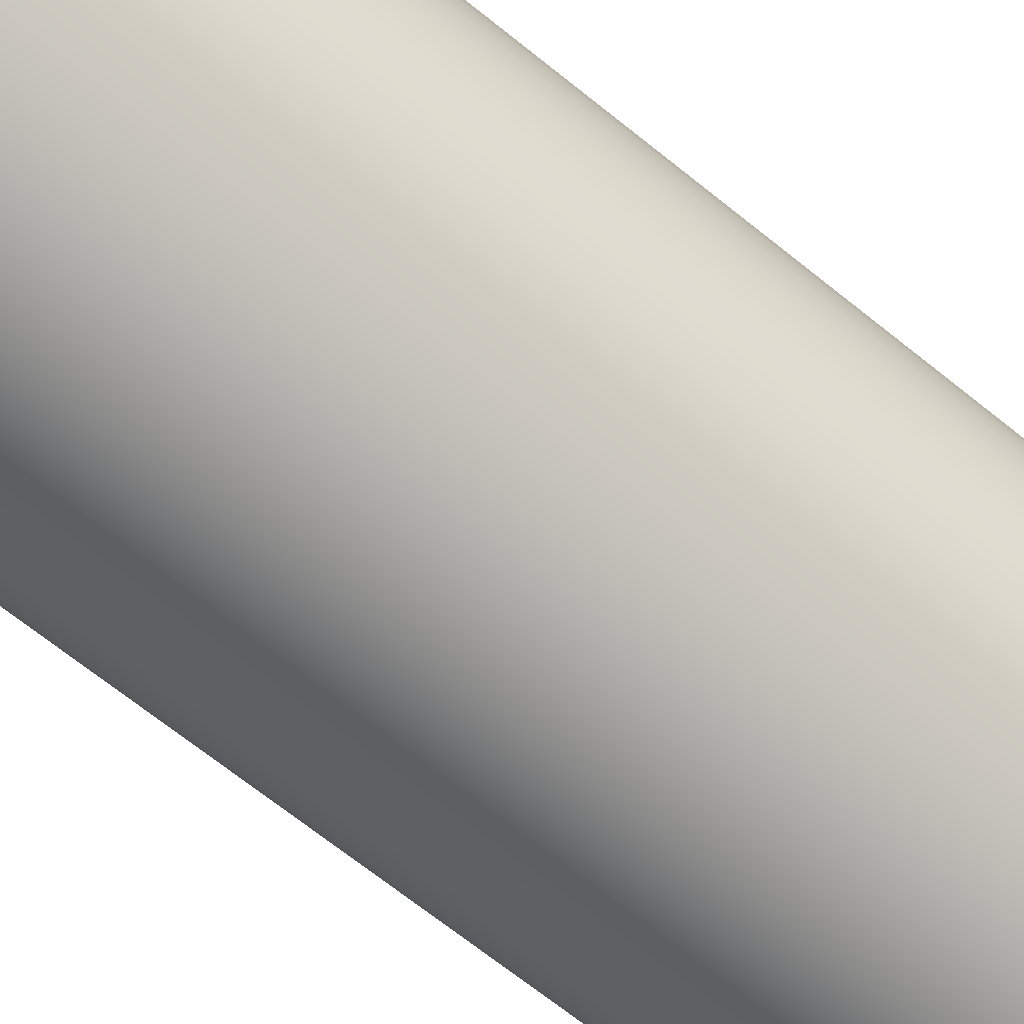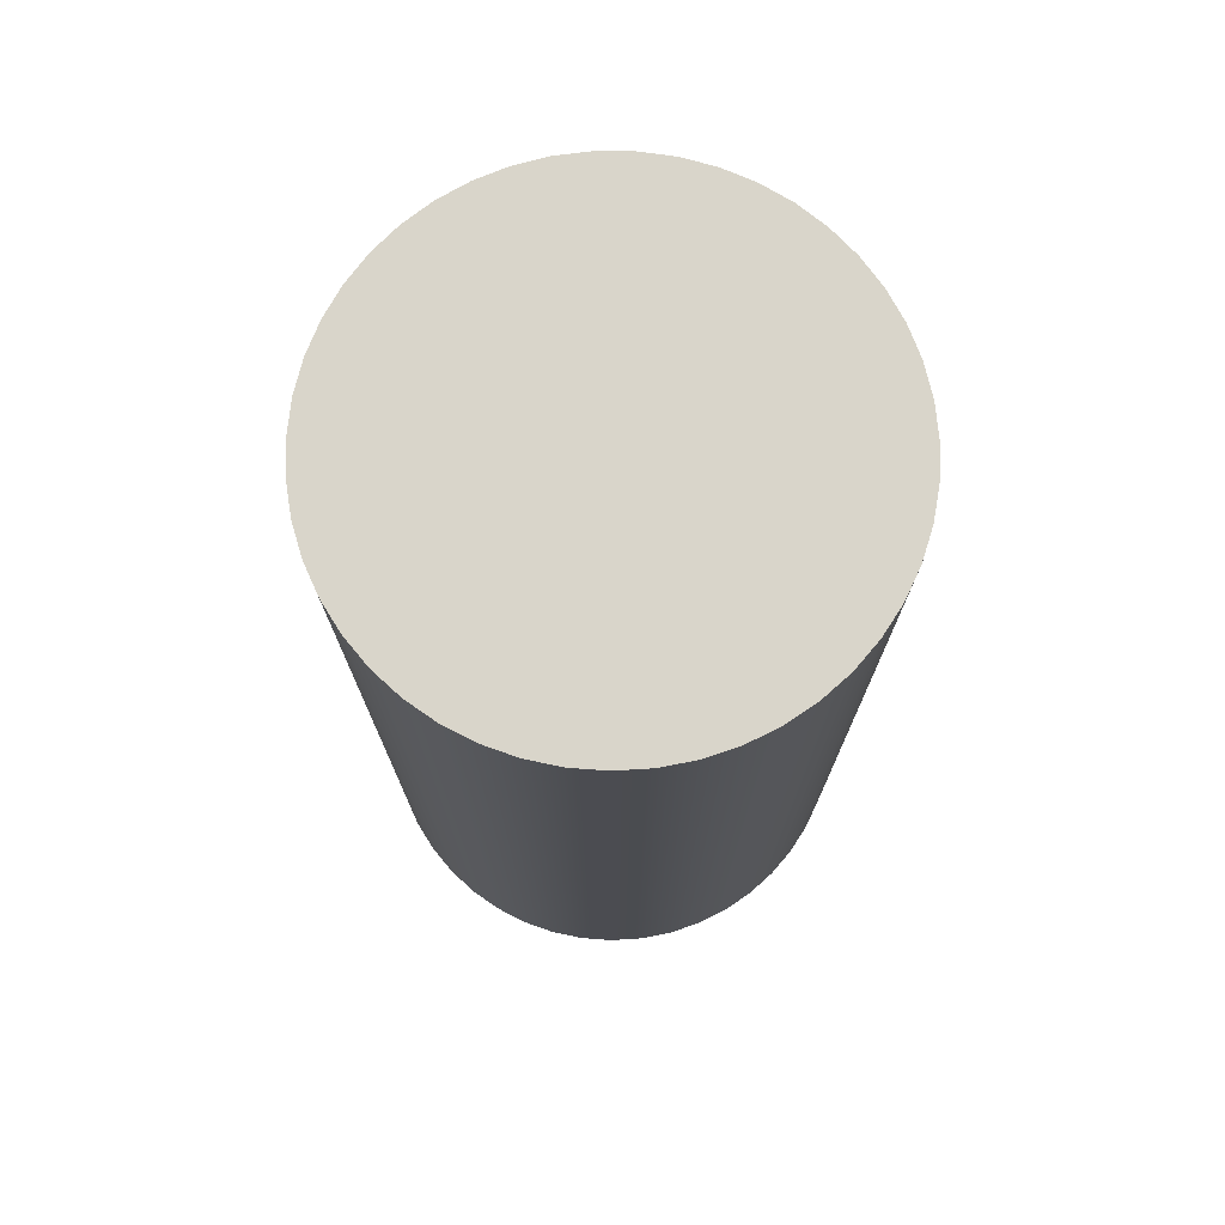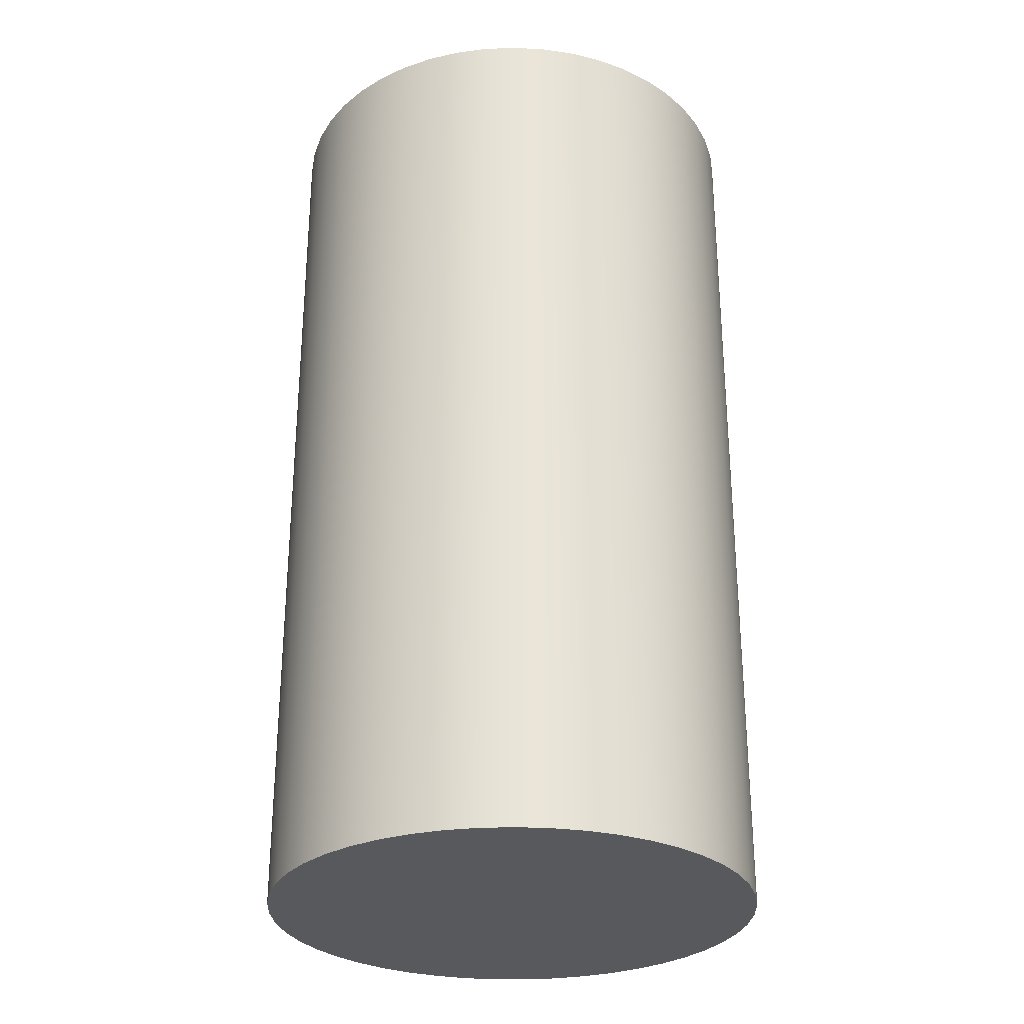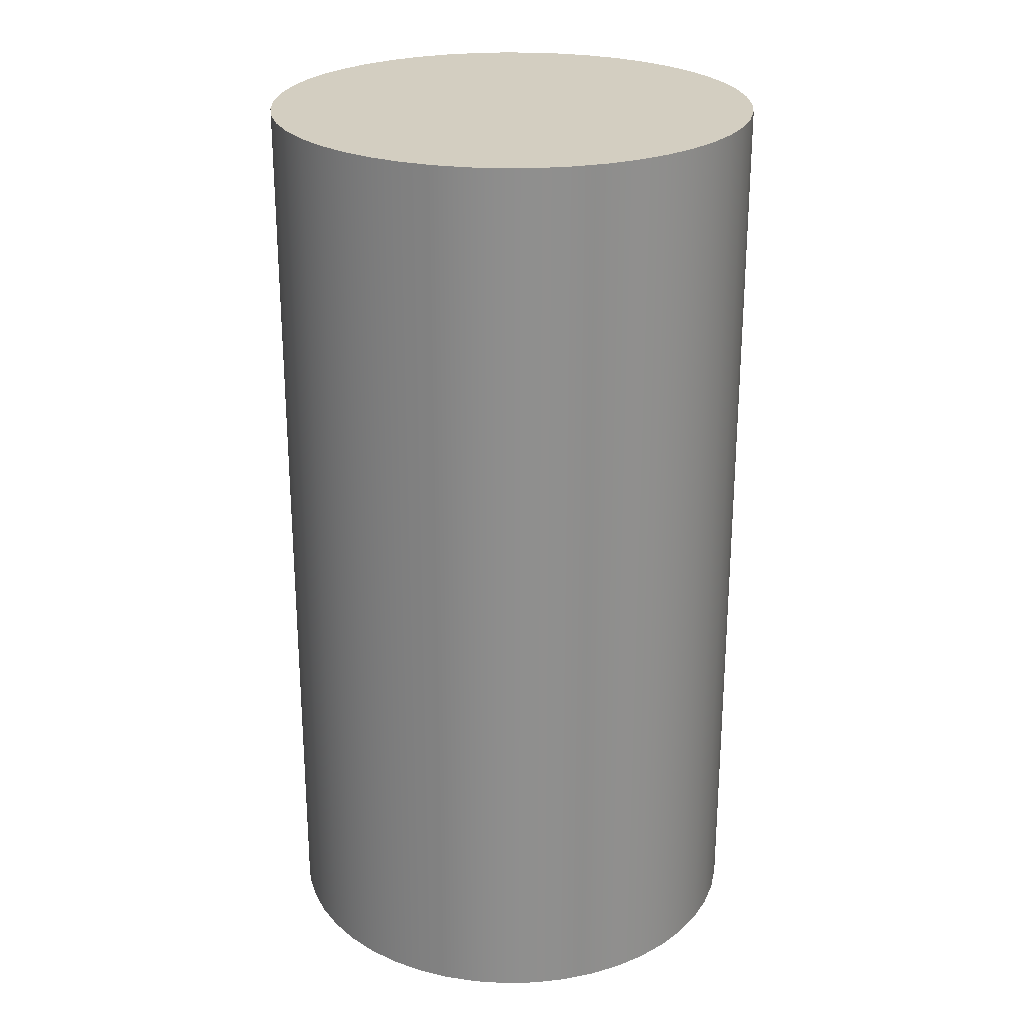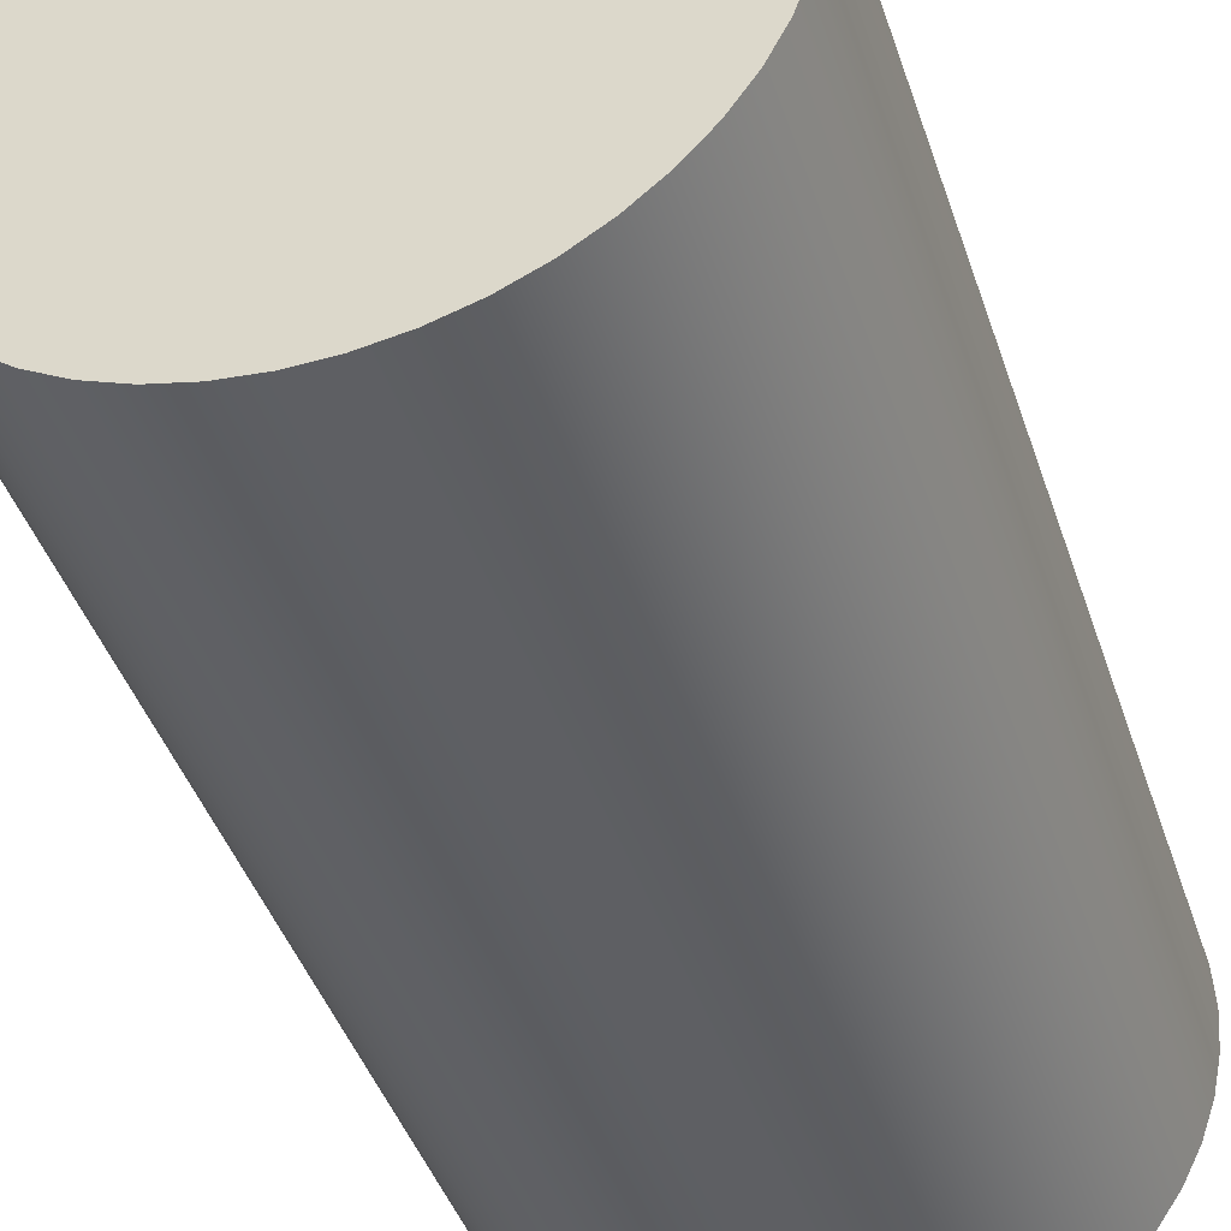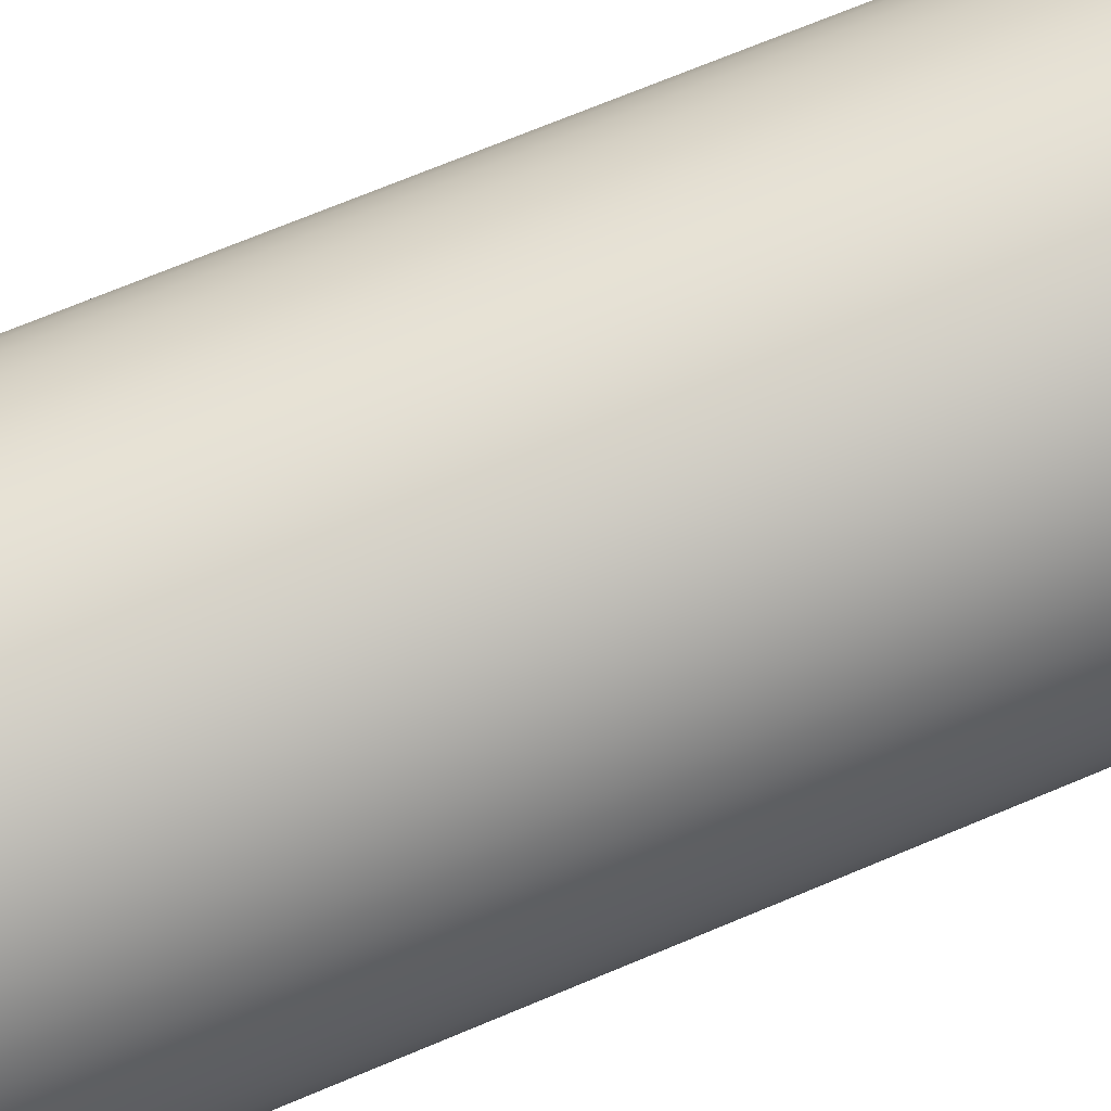
<metadata>
{"format":"obj","ext":"obj","renderer":"f3d","projection":"perspective","resolution":1024,"background":"white","views":[{"elev":-71.7,"azim":-128.3,"up":"+Z"},{"elev":74.6,"azim":-13.0,"up":"+Y"},{"elev":-29.0,"azim":39.6,"up":"+Y"},{"elev":25.1,"azim":95.7,"up":"+Y"},{"elev":-41.4,"azim":-162.6,"up":"+Z"},{"elev":73.7,"azim":67.6,"up":"+Z"}]}
</metadata>
<code>
v -0.4 1.5 4.899e-17
v -0.3964 1.5 0.05331
v -0.3858 1.5 0.1057
v -0.3683 1.5 0.1562
v -0.3442 1.5 0.2038
v -0.3139 1.5 0.2479
v -0.2781 1.5 0.2875
v -0.2373 1.5 0.322
v -0.1922 1.5 0.3508
v -0.1438 1.5 0.3733
v -0.09273 1.5 0.3891
v -0.04004 1.5 0.398
v 0.01337 1.5 0.3998
v 0.06653 1.5 0.3944
v 0.1185 1.5 0.382
v 0.1684 1.5 0.3628
v 0.2152 1.5 0.3372
v 0.2583 1.5 0.3055
v 0.2967 1.5 0.2683
v 0.3298 1.5 0.2264
v 0.357 1.5 0.1804
v 0.3779 1.5 0.1312
v 0.392 1.5 0.07967
v 0.3991 1.5 0.02672
v 0.3991 1.5 -0.02672
v 0.392 1.5 -0.07967
v 0.3779 1.5 -0.1312
v 0.357 1.5 -0.1804
v 0.3298 1.5 -0.2264
v 0.2967 1.5 -0.2683
v 0.2583 1.5 -0.3055
v 0.2152 1.5 -0.3372
v 0.1684 1.5 -0.3628
v 0.1185 1.5 -0.382
v 0.06653 1.5 -0.3944
v 0.01337 1.5 -0.3998
v -0.04004 1.5 -0.398
v -0.09273 1.5 -0.3891
v -0.1438 1.5 -0.3733
v -0.1922 1.5 -0.3508
v -0.2373 1.5 -0.322
v -0.2781 1.5 -0.2875
v -0.3139 1.5 -0.2479
v -0.3442 1.5 -0.2038
v -0.3683 1.5 -0.1562
v -0.3858 1.5 -0.1057
v -0.3964 1.5 -0.05331
v -0.4 1.5 4.899e-17
v -0.3964 1.5 -0.05331
v -0.3858 1.5 -0.1057
v -0.3683 1.5 -0.1562
v -0.3442 1.5 -0.2038
v -0.3139 1.5 -0.2479
v -0.2781 1.5 -0.2875
v -0.2373 1.5 -0.322
v -0.1922 1.5 -0.3508
v -0.1438 1.5 -0.3733
v -0.09273 1.5 -0.3891
v -0.04004 1.5 -0.398
v 0.01337 1.5 -0.3998
v 0.06653 1.5 -0.3944
v 0.1185 1.5 -0.382
v 0.1684 1.5 -0.3628
v 0.2152 1.5 -0.3372
v 0.2583 1.5 -0.3055
v 0.2967 1.5 -0.2683
v 0.3298 1.5 -0.2264
v 0.357 1.5 -0.1804
v 0.3779 1.5 -0.1312
v 0.392 1.5 -0.07967
v 0.3991 1.5 -0.02672
v 0.3991 1.5 0.02672
v 0.392 1.5 0.07967
v 0.3779 1.5 0.1312
v 0.357 1.5 0.1804
v 0.3298 1.5 0.2264
v 0.2967 1.5 0.2683
v 0.2583 1.5 0.3055
v 0.2152 1.5 0.3372
v 0.1684 1.5 0.3628
v 0.1185 1.5 0.382
v 0.06653 1.5 0.3944
v 0.01337 1.5 0.3998
v -0.04004 1.5 0.398
v -0.09273 1.5 0.3891
v -0.1438 1.5 0.3733
v -0.1922 1.5 0.3508
v -0.2373 1.5 0.322
v -0.2781 1.5 0.2875
v -0.3139 1.5 0.2479
v -0.3442 1.5 0.2038
v -0.3683 1.5 0.1562
v -0.3858 1.5 0.1057
v -0.3964 1.5 0.05331
v -0.4 0 4.899e-17
v -0.3964 0 0.05331
v -0.3858 0 0.1057
v -0.3683 0 0.1562
v -0.3442 0 0.2038
v -0.3139 0 0.2479
v -0.2781 0 0.2875
v -0.2373 0 0.322
v -0.1922 0 0.3508
v -0.1438 0 0.3733
v -0.09273 0 0.3891
v -0.04004 0 0.398
v 0.01337 0 0.3998
v 0.06653 0 0.3944
v 0.1185 0 0.382
v 0.1684 0 0.3628
v 0.2152 0 0.3372
v 0.2583 0 0.3055
v 0.2967 0 0.2683
v 0.3298 0 0.2264
v 0.357 0 0.1804
v 0.3779 0 0.1312
v 0.392 0 0.07967
v 0.3991 0 0.02672
v 0.3991 0 -0.02672
v 0.392 0 -0.07967
v 0.3779 0 -0.1312
v 0.357 0 -0.1804
v 0.3298 0 -0.2264
v 0.2967 0 -0.2683
v 0.2583 0 -0.3055
v 0.2152 0 -0.3372
v 0.1684 0 -0.3628
v 0.1185 0 -0.382
v 0.06653 0 -0.3944
v 0.01337 0 -0.3998
v -0.04004 0 -0.398
v -0.09273 0 -0.3891
v -0.1438 0 -0.3733
v -0.1922 0 -0.3508
v -0.2373 0 -0.322
v -0.2781 0 -0.2875
v -0.3139 0 -0.2479
v -0.3442 0 -0.2038
v -0.3683 0 -0.1562
v -0.3858 0 -0.1057
v -0.3964 0 -0.05331
v -0.4 0 4.899e-17
v -0.4 1.5 4.899e-17
v -0.4 0 4.899e-17
v -0.3964 0 -0.05331
v -0.3858 0 -0.1057
v -0.3683 0 -0.1562
v -0.3442 0 -0.2038
v -0.3139 0 -0.2479
v -0.2781 0 -0.2875
v -0.2373 0 -0.322
v -0.1922 0 -0.3508
v -0.1438 0 -0.3733
v -0.09273 0 -0.3891
v -0.04004 0 -0.398
v 0.01337 0 -0.3998
v 0.06653 0 -0.3944
v 0.1185 0 -0.382
v 0.1684 0 -0.3628
v 0.2152 0 -0.3372
v 0.2583 0 -0.3055
v 0.2967 0 -0.2683
v 0.3298 0 -0.2264
v 0.357 0 -0.1804
v 0.3779 0 -0.1312
v 0.392 0 -0.07967
v 0.3991 0 -0.02672
v 0.3991 0 0.02672
v 0.392 0 0.07967
v 0.3779 0 0.1312
v 0.357 0 0.1804
v 0.3298 0 0.2264
v 0.2967 0 0.2683
v 0.2583 0 0.3055
v 0.2152 0 0.3372
v 0.1684 0 0.3628
v 0.1185 0 0.382
v 0.06653 0 0.3944
v 0.01337 0 0.3998
v -0.04004 0 0.398
v -0.09273 0 0.3891
v -0.1438 0 0.3733
v -0.1922 0 0.3508
v -0.2373 0 0.322
v -0.2781 0 0.2875
v -0.3139 0 0.2479
v -0.3442 0 0.2038
v -0.3683 0 0.1562
v -0.3858 0 0.1057
v -0.3964 0 0.05331
f 2 24 1
f 1 24 25
f 1 25 47
f 47 25 26
f 47 26 46
f 46 26 27
f 46 27 45
f 45 27 28
f 45 28 44
f 44 28 29
f 44 29 43
f 43 29 30
f 43 30 42
f 42 30 31
f 42 31 41
f 41 31 32
f 41 32 40
f 40 32 33
f 40 33 39
f 39 33 34
f 39 34 38
f 38 34 35
f 38 35 37
f 37 35 36
f 24 2 23
f 23 2 3
f 23 3 22
f 22 3 4
f 22 4 21
f 21 4 5
f 21 5 20
f 20 5 6
f 20 6 19
f 19 6 7
f 19 7 18
f 18 7 8
f 18 8 17
f 17 8 9
f 17 9 16
f 16 9 10
f 16 10 15
f 15 10 11
f 15 11 14
f 14 11 12
f 14 12 13
f 49 141 48
f 48 141 142
f 143 95 94
f 94 95 96
f 94 96 93
f 93 96 97
f 93 97 92
f 92 97 98
f 92 98 91
f 91 98 99
f 91 99 90
f 90 99 100
f 90 100 89
f 89 100 101
f 89 101 88
f 88 101 102
f 88 102 87
f 87 102 103
f 87 103 86
f 86 103 104
f 86 104 85
f 85 104 105
f 85 105 84
f 84 105 106
f 84 106 83
f 83 106 107
f 83 107 82
f 82 107 108
f 82 108 81
f 81 108 109
f 81 109 80
f 80 109 110
f 80 110 79
f 79 110 111
f 79 111 78
f 78 111 112
f 78 112 77
f 77 112 113
f 77 113 76
f 76 113 114
f 76 114 75
f 75 114 115
f 75 115 74
f 74 115 116
f 74 116 73
f 73 116 117
f 73 117 72
f 72 117 118
f 72 118 71
f 71 118 119
f 71 119 70
f 70 119 120
f 70 120 69
f 69 120 121
f 69 121 68
f 68 121 122
f 68 122 67
f 67 122 123
f 67 123 66
f 66 123 124
f 66 124 65
f 65 124 125
f 65 125 64
f 64 125 126
f 64 126 63
f 63 126 127
f 63 127 62
f 62 127 128
f 62 128 61
f 61 128 129
f 61 129 60
f 60 129 130
f 60 130 59
f 59 130 131
f 59 131 58
f 58 131 132
f 58 132 57
f 57 132 133
f 57 133 56
f 56 133 134
f 56 134 55
f 55 134 135
f 55 135 54
f 54 135 136
f 54 136 53
f 53 136 137
f 53 137 52
f 52 137 138
f 52 138 51
f 51 138 139
f 51 139 50
f 50 139 140
f 50 140 49
f 49 140 141
f 145 167 144
f 144 167 168
f 144 168 190
f 190 168 169
f 190 169 189
f 189 169 170
f 189 170 188
f 188 170 171
f 188 171 187
f 187 171 172
f 187 172 186
f 186 172 173
f 186 173 185
f 185 173 174
f 185 174 184
f 184 174 175
f 184 175 183
f 183 175 176
f 183 176 182
f 182 176 177
f 182 177 181
f 181 177 178
f 181 178 180
f 180 178 179
f 167 145 166
f 166 145 146
f 166 146 165
f 165 146 147
f 165 147 164
f 164 147 148
f 164 148 163
f 163 148 149
f 163 149 162
f 162 149 150
f 162 150 161
f 161 150 151
f 161 151 160
f 160 151 152
f 160 152 159
f 159 152 153
f 159 153 158
f 158 153 154
f 158 154 157
f 157 154 155
f 157 155 156

</code>
